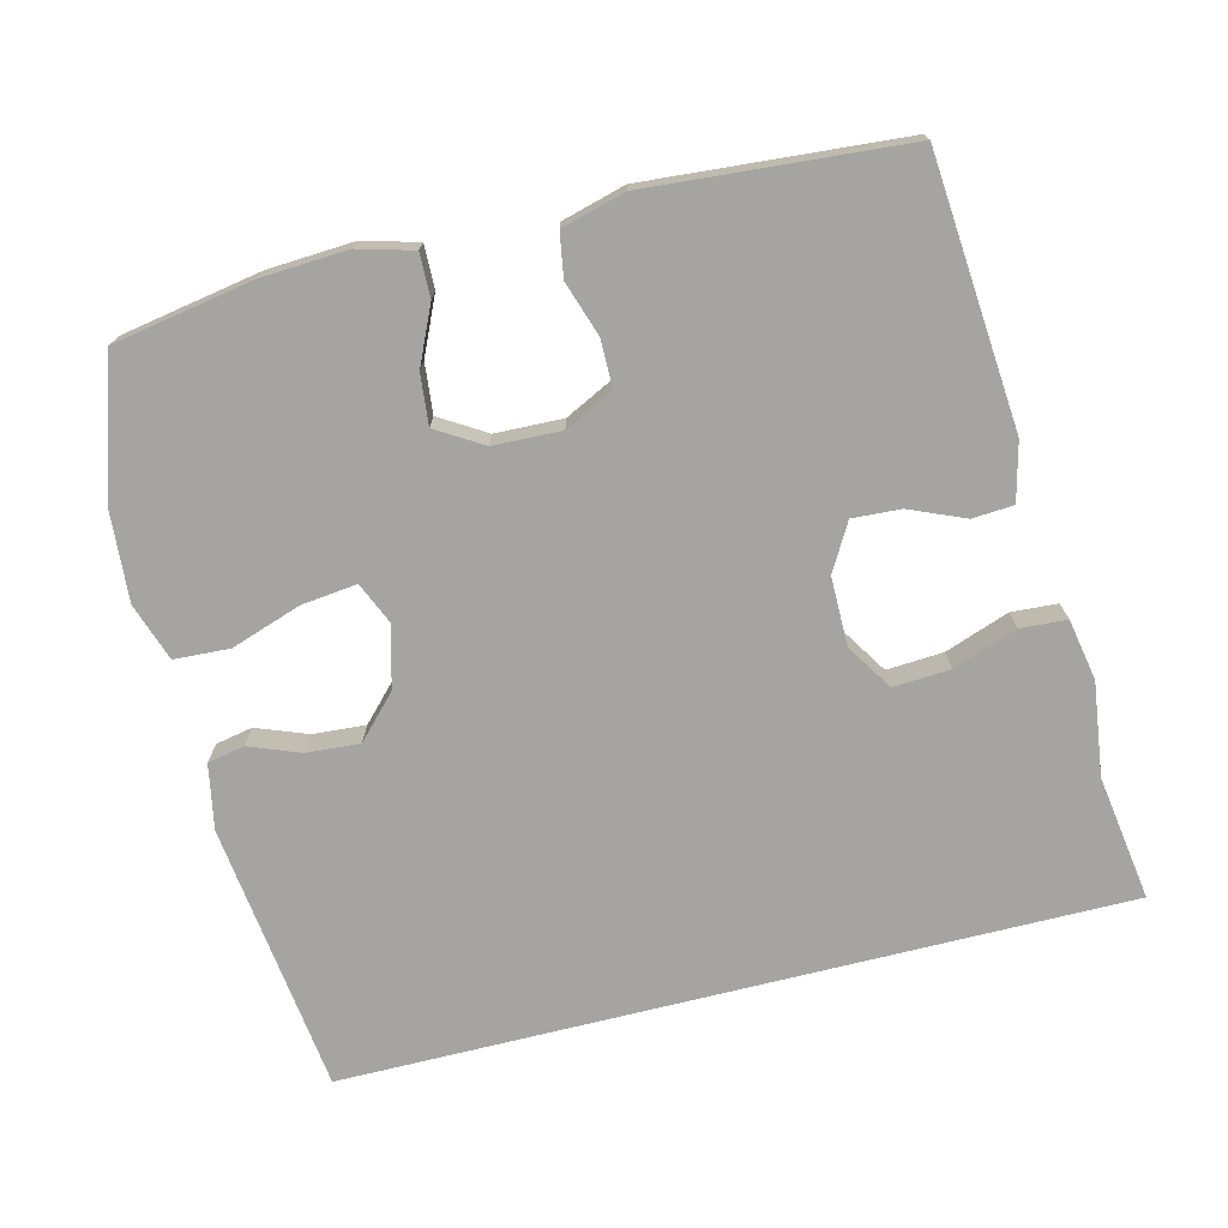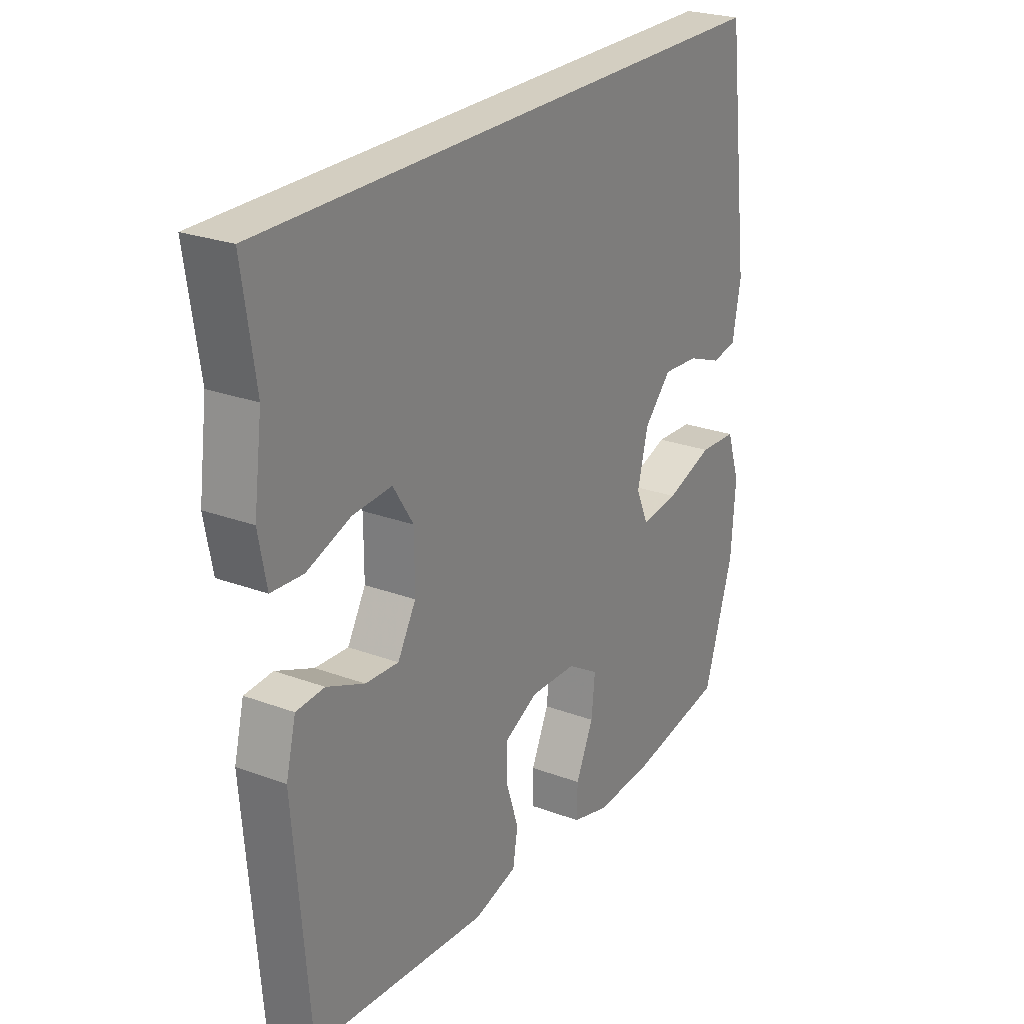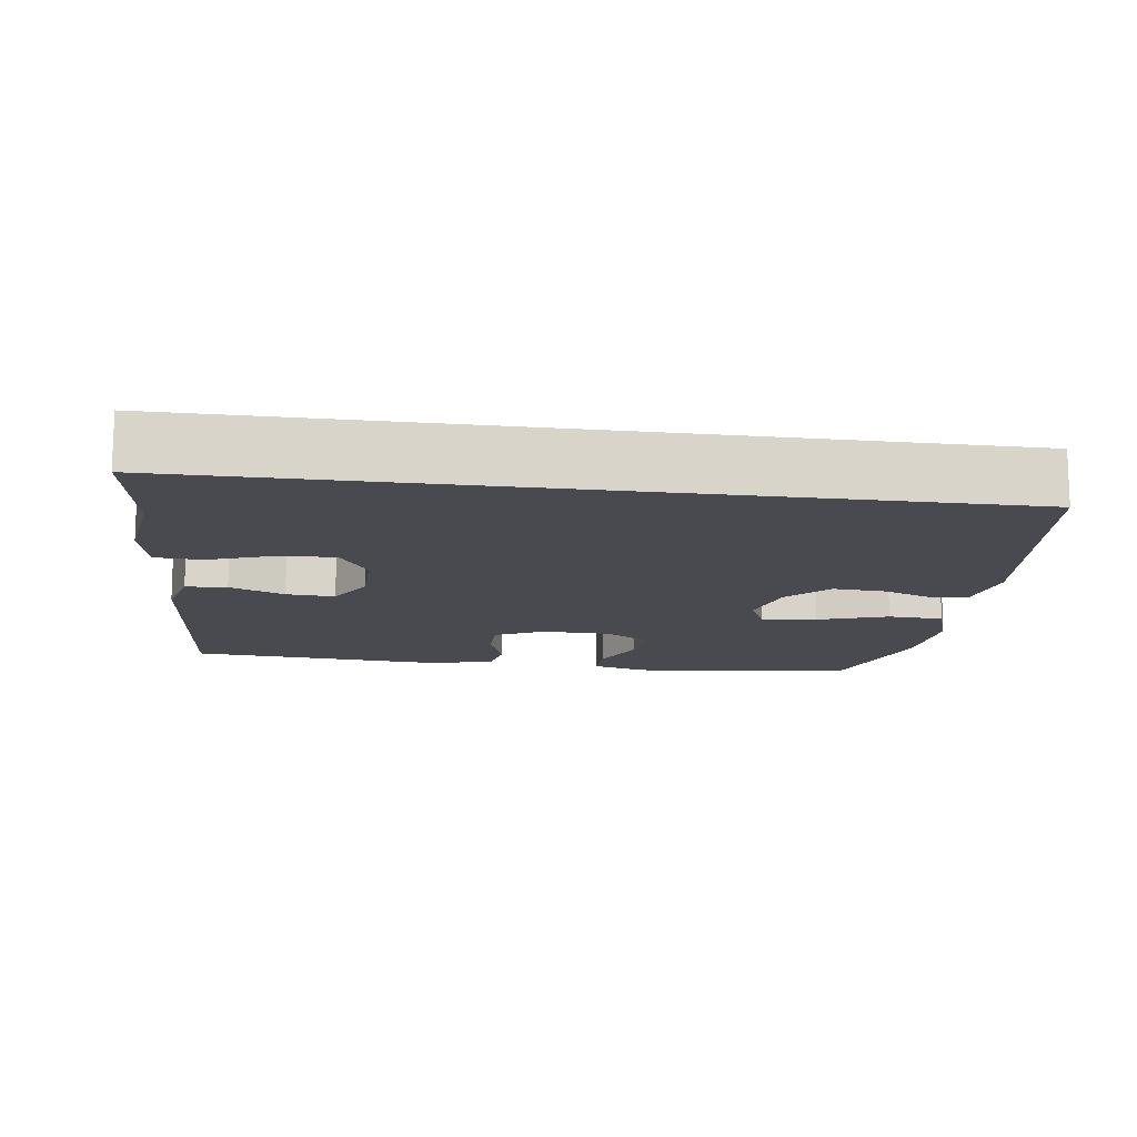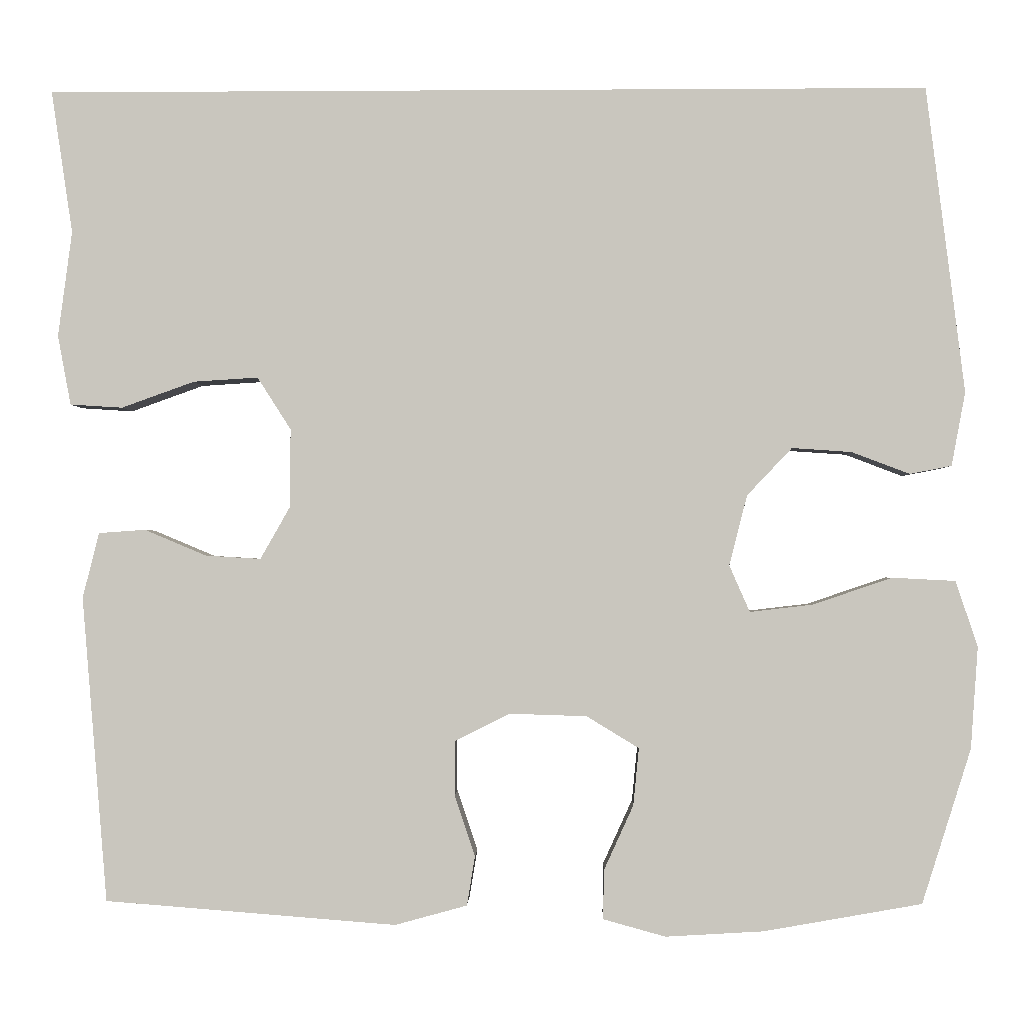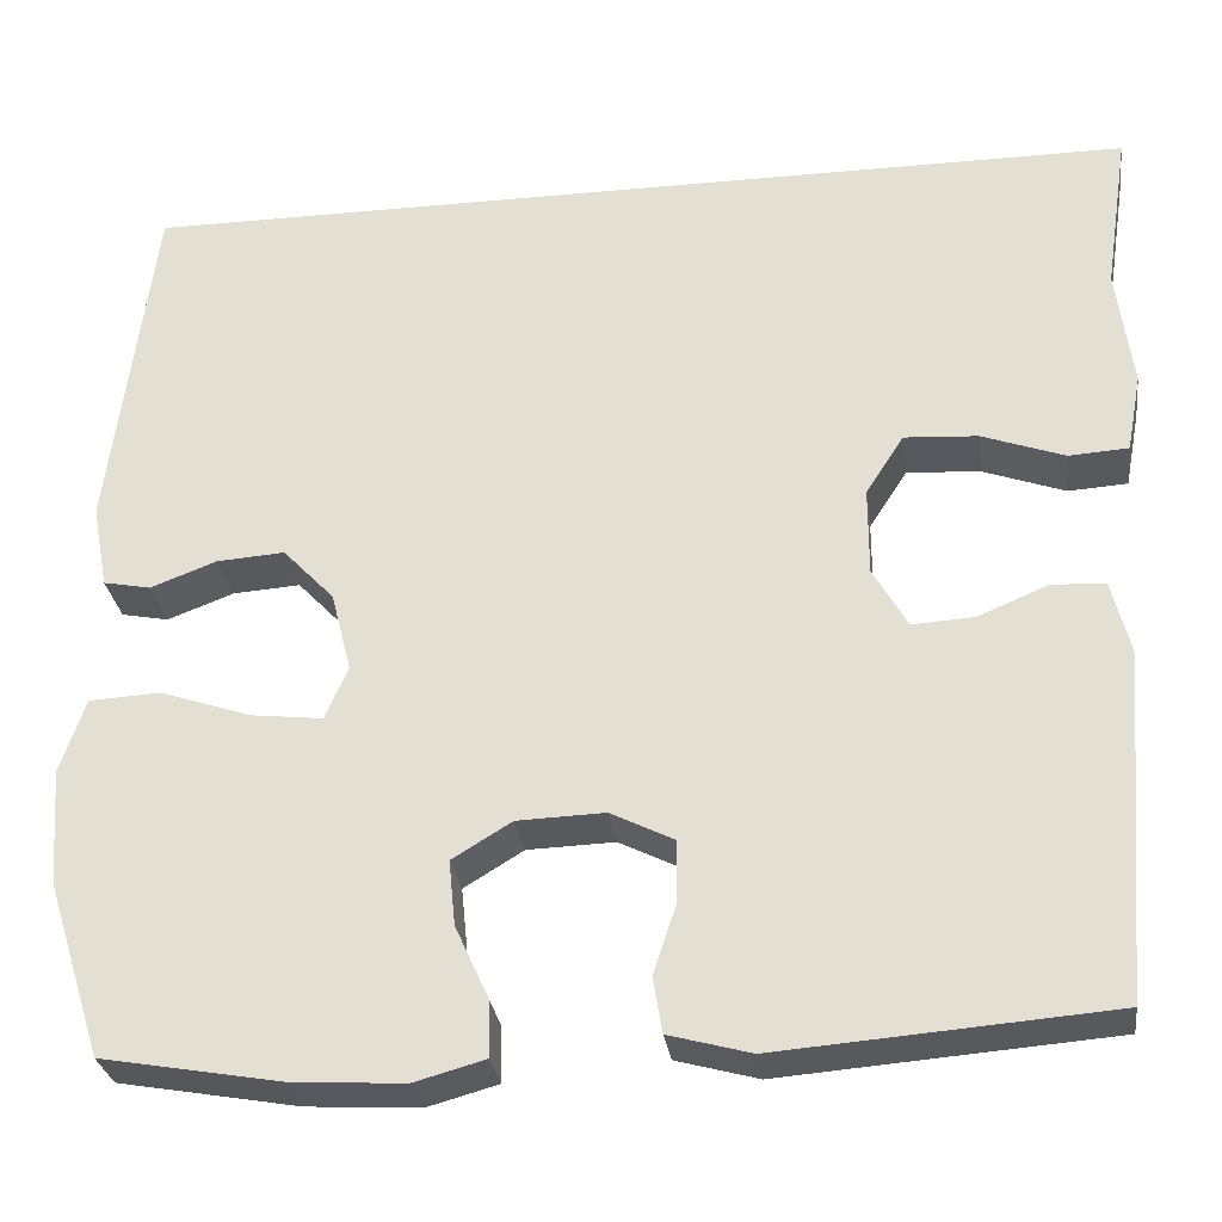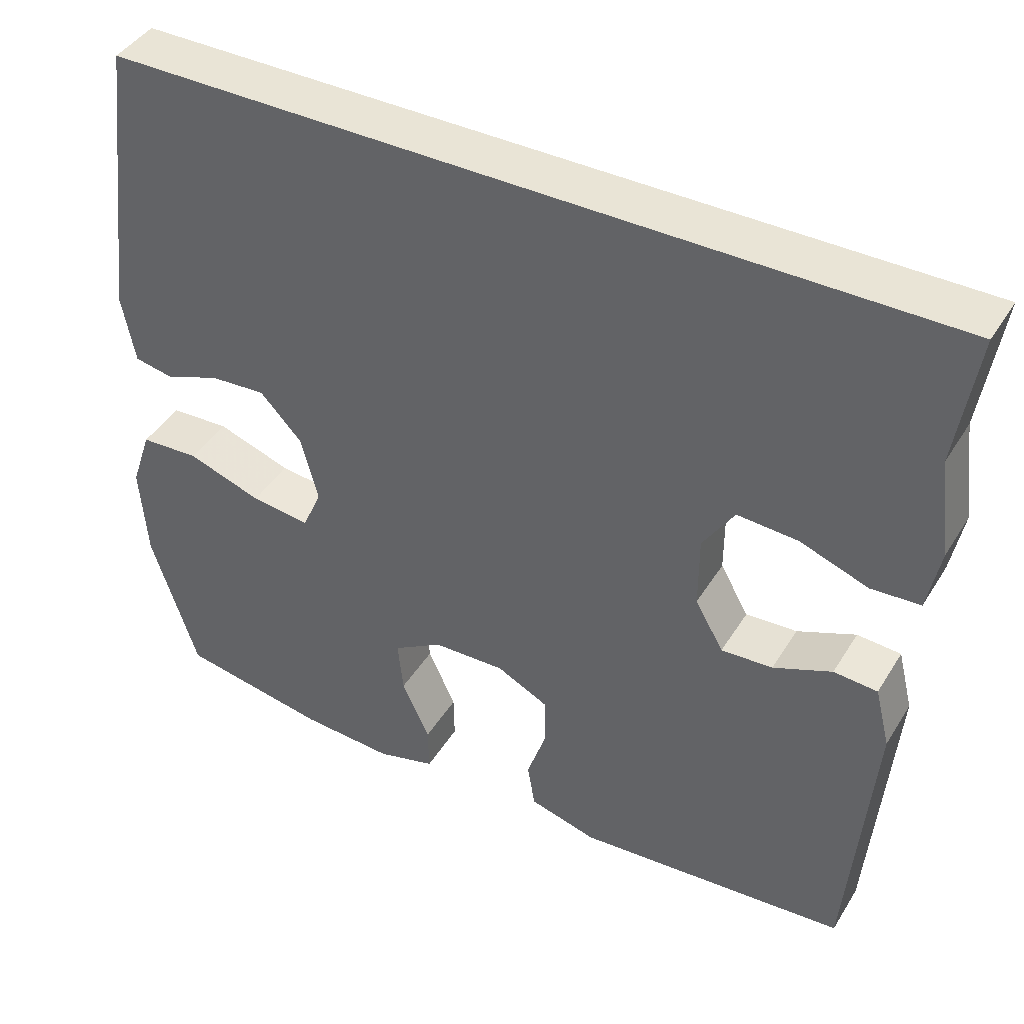
<metadata>
{"format":"obj","ext":"obj","renderer":"f3d","projection":"perspective","resolution":1024,"background":"white","views":[{"elev":-73.3,"azim":-166.0,"up":"+Y"},{"elev":25.0,"azim":-58.8,"up":"+Z"},{"elev":-13.5,"azim":-7.8,"up":"+Y"},{"elev":-1.3,"azim":1.5,"up":"+Z"},{"elev":-29.3,"azim":-172.3,"up":"+Z"},{"elev":42.6,"azim":-150.6,"up":"+Z"}]}
</metadata>
<code>
v -0.5 0.07 -0.5
v -0.531 0.07 -0.127
v -0.511 0.07 -0.047
v -0.454 0.07 -0.043
v -0.378 0.07 -0.075
v -0.311 0.07 -0.079
v -0.274 0.07 -0.014
v -0.274 0.07 0.081
v -0.315 0.07 0.145
v -0.394 0.07 0.14
v -0.483 0.07 0.108
v -0.547 0.07 0.112
v -0.563 0.07 0.197
v -0.546 0.07 0.326
v -0.572 0.07 0.5
v 0.508 0.07 0.5
v 0.555 0.07 0.125
v 0.538 0.07 0.035
v 0.487 0.07 0.025
v 0.416 0.07 0.052
v 0.343 0.07 0.057
v 0.288 0.07 -0.001
v 0.266 0.07 -0.087
v 0.291 0.07 -0.144
v 0.368 0.07 -0.135
v 0.465 0.07 -0.102
v 0.542 0.07 -0.106
v 0.569 0.07 -0.186
v 0.56 0.07 -0.311
v 0.5 0.07 -0.5
v 0.307 0.07 -0.534
v 0.187 0.07 -0.541
v 0.111 0.07 -0.52
v 0.112 0.07 -0.46
v 0.148 0.07 -0.381
v 0.155 0.07 -0.311
v 0.091 0.07 -0.272
v -0.003 0.07 -0.269
v -0.071 0.07 -0.303
v -0.071 0.07 -0.369
v -0.046 0.07 -0.444
v -0.056 0.07 -0.504
v -0.144 0.07 -0.528
v -0.5 0 -0.5
v -0.531 0 -0.127
v -0.511 0 -0.047
v -0.454 0 -0.043
v -0.378 0 -0.075
v -0.311 0 -0.079
v -0.274 0 -0.014
v -0.274 0 0.081
v -0.315 0 0.145
v -0.394 0 0.14
v -0.483 0 0.108
v -0.547 0 0.112
v -0.563 0 0.197
v -0.546 0 0.326
v -0.572 0 0.5
v 0.508 0 0.5
v 0.555 0 0.125
v 0.538 0 0.035
v 0.487 0 0.025
v 0.416 0 0.052
v 0.343 0 0.057
v 0.288 0 -0.001
v 0.266 0 -0.087
v 0.291 0 -0.144
v 0.368 0 -0.135
v 0.465 0 -0.102
v 0.542 0 -0.106
v 0.569 0 -0.186
v 0.56 0 -0.311
v 0.5 0 -0.5
v 0.307 0 -0.534
v 0.187 0 -0.541
v 0.111 0 -0.52
v 0.112 0 -0.46
v 0.148 0 -0.381
v 0.155 0 -0.311
v 0.091 0 -0.272
v -0.003 0 -0.269
v -0.071 0 -0.303
v -0.071 0 -0.369
v -0.046 0 -0.444
v -0.056 0 -0.504
v -0.144 0 -0.528
f 3 4 5
f 2 3 5
f 1 2 5
f 43 1 5
f 42 43 5
f 41 42 5
f 40 41 5
f 39 40 5 6
f 38 39 6 7
f 37 38 7 8
f 36 37 8 9
f 33 34 35
f 32 33 35
f 31 32 35
f 30 31 35
f 29 30 35
f 28 29 35
f 27 28 35
f 26 27 35
f 25 26 35
f 24 25 35 36
f 23 24 36 9
f 18 19 20
f 17 18 20
f 16 17 20
f 15 16 20
f 14 15 20 21
f 12 13 14
f 11 12 14
f 10 11 14
f 9 10 14
f 22 23 9 14
f 14 21 22
f 48 47 46
f 48 46 45
f 48 45 44
f 48 44 86
f 48 86 85
f 48 85 84
f 48 84 83
f 49 48 83 82
f 50 49 82 81
f 51 50 81 80
f 52 51 80 79
f 78 77 76
f 78 76 75
f 78 75 74
f 78 74 73
f 78 73 72
f 78 72 71
f 78 71 70
f 78 70 69
f 78 69 68
f 79 78 68 67
f 52 79 67 66
f 63 62 61
f 63 61 60
f 63 60 59
f 63 59 58
f 64 63 58 57
f 57 56 55
f 57 55 54
f 57 54 53
f 57 53 52
f 57 52 66 65
f 65 64 57
f 1 44 45 2
f 2 45 46 3
f 3 46 47 4
f 4 47 48 5
f 5 48 49 6
f 6 49 50 7
f 7 50 51 8
f 8 51 52 9
f 9 52 53 10
f 10 53 54 11
f 11 54 55 12
f 12 55 56 13
f 13 56 57 14
f 14 57 58 15
f 15 58 59 16
f 16 59 60 17
f 17 60 61 18
f 18 61 62 19
f 19 62 63 20
f 20 63 64 21
f 21 64 65 22
f 22 65 66 23
f 23 66 67 24
f 24 67 68 25
f 25 68 69 26
f 26 69 70 27
f 27 70 71 28
f 28 71 72 29
f 29 72 73 30
f 30 73 74 31
f 31 74 75 32
f 32 75 76 33
f 33 76 77 34
f 34 77 78 35
f 35 78 79 36
f 36 79 80 37
f 37 80 81 38
f 38 81 82 39
f 39 82 83 40
f 40 83 84 41
f 41 84 85 42
f 42 85 86 43
f 43 86 44 1

</code>
